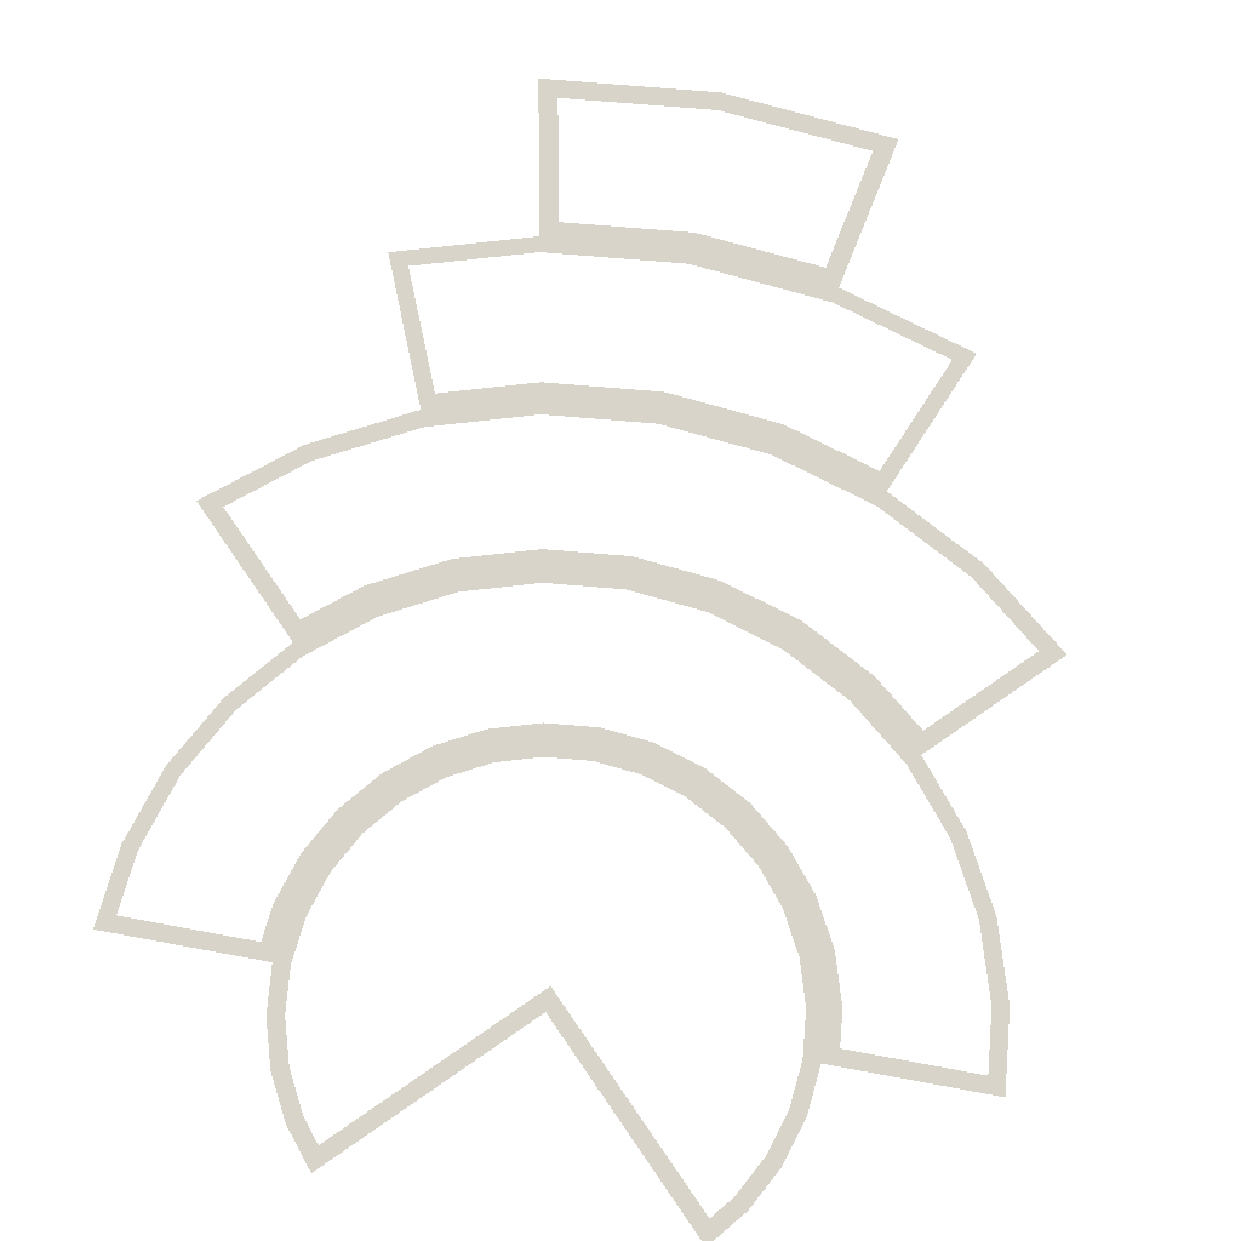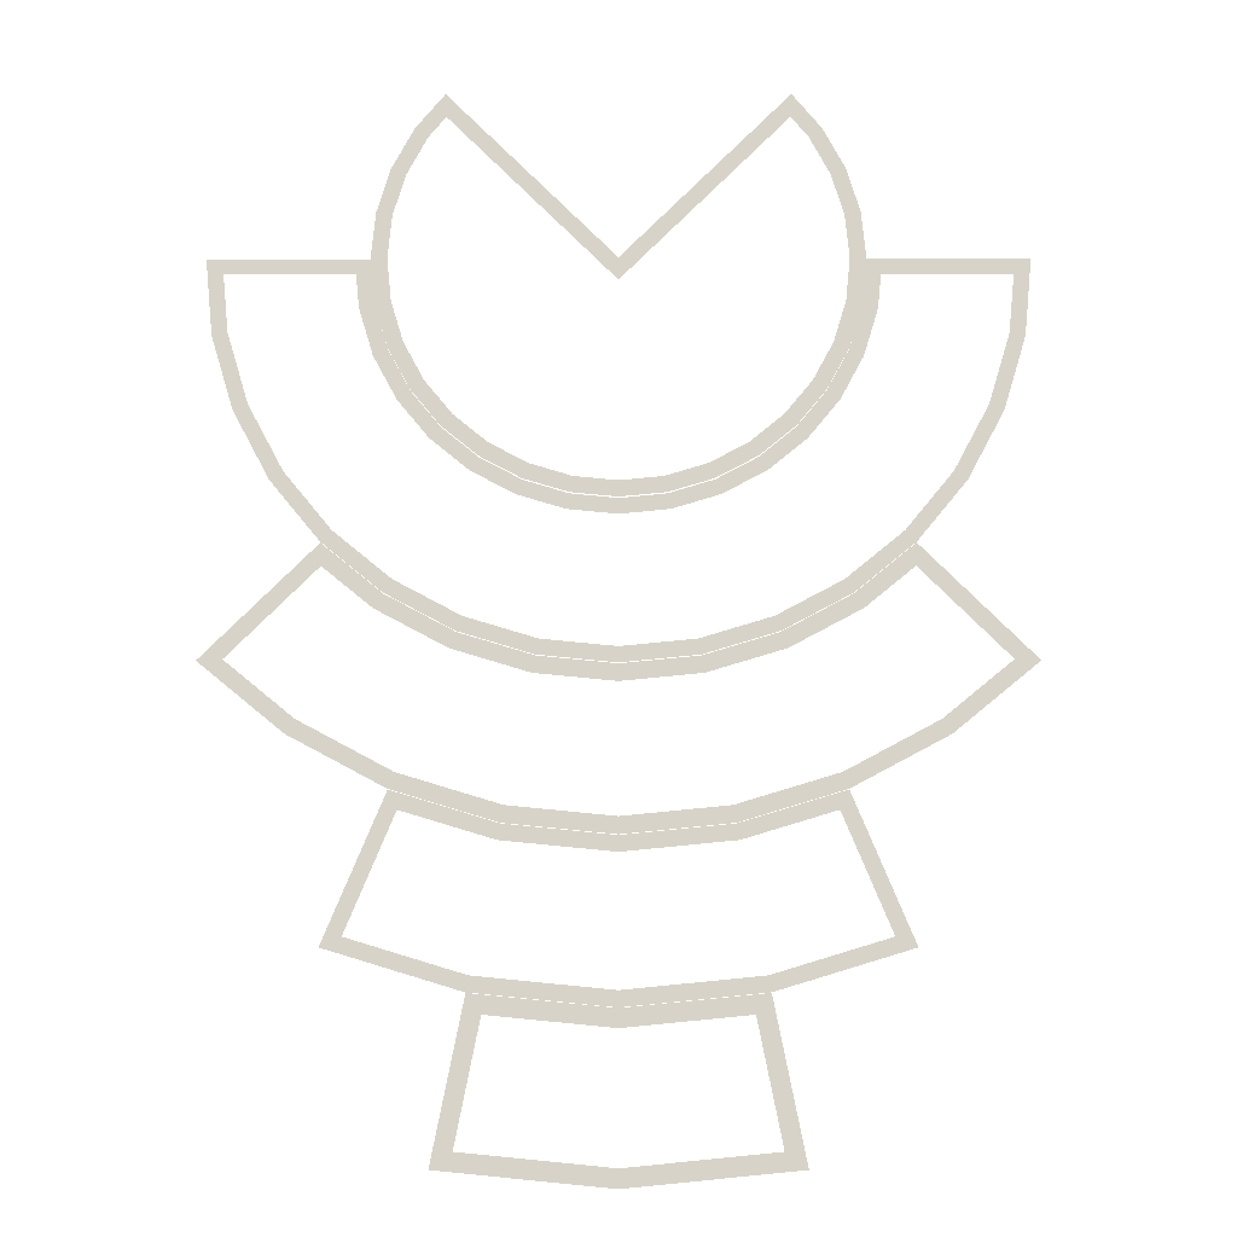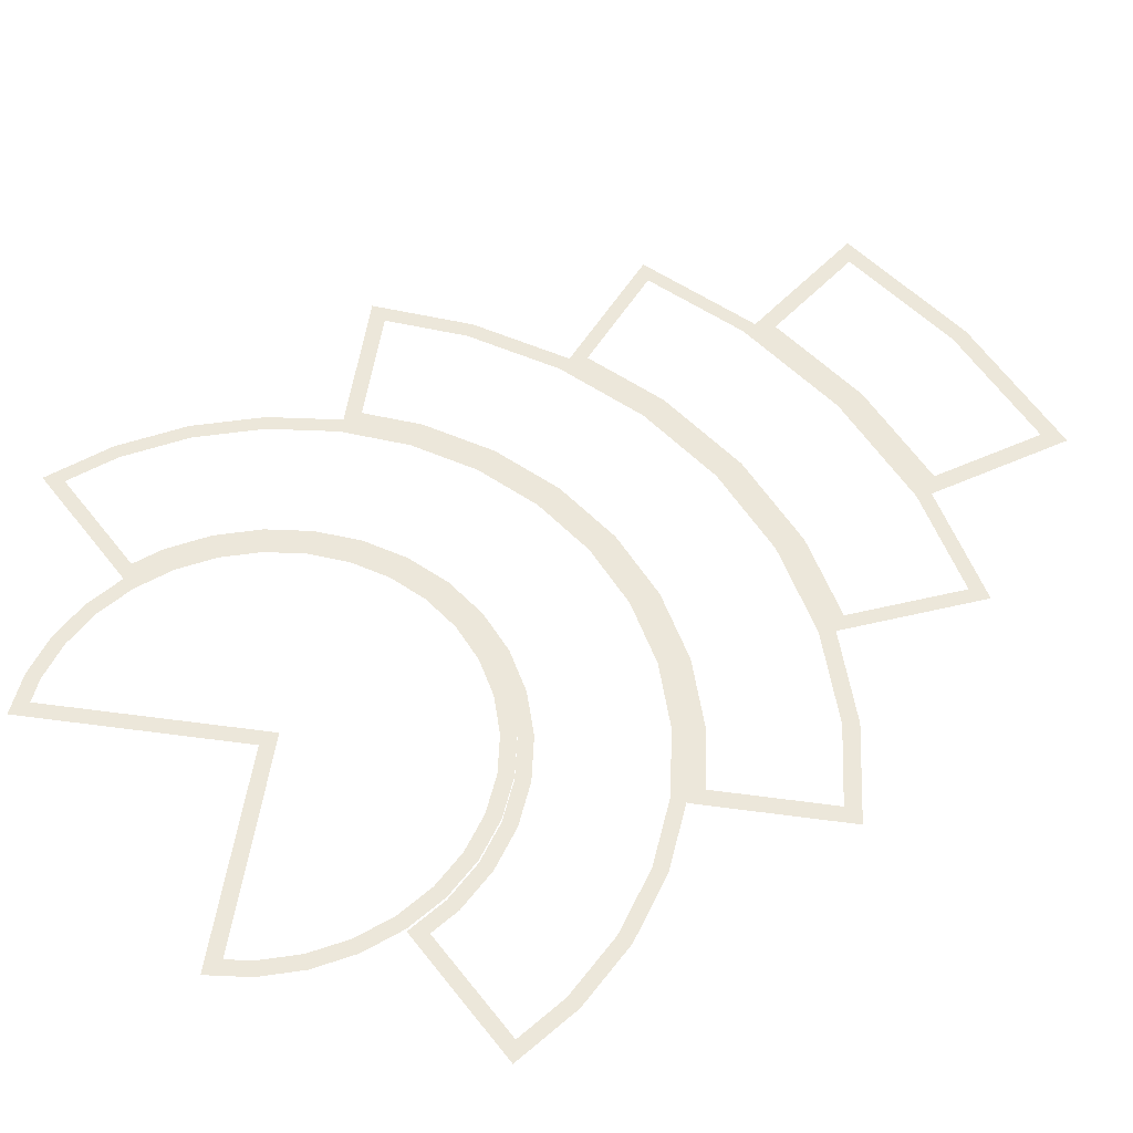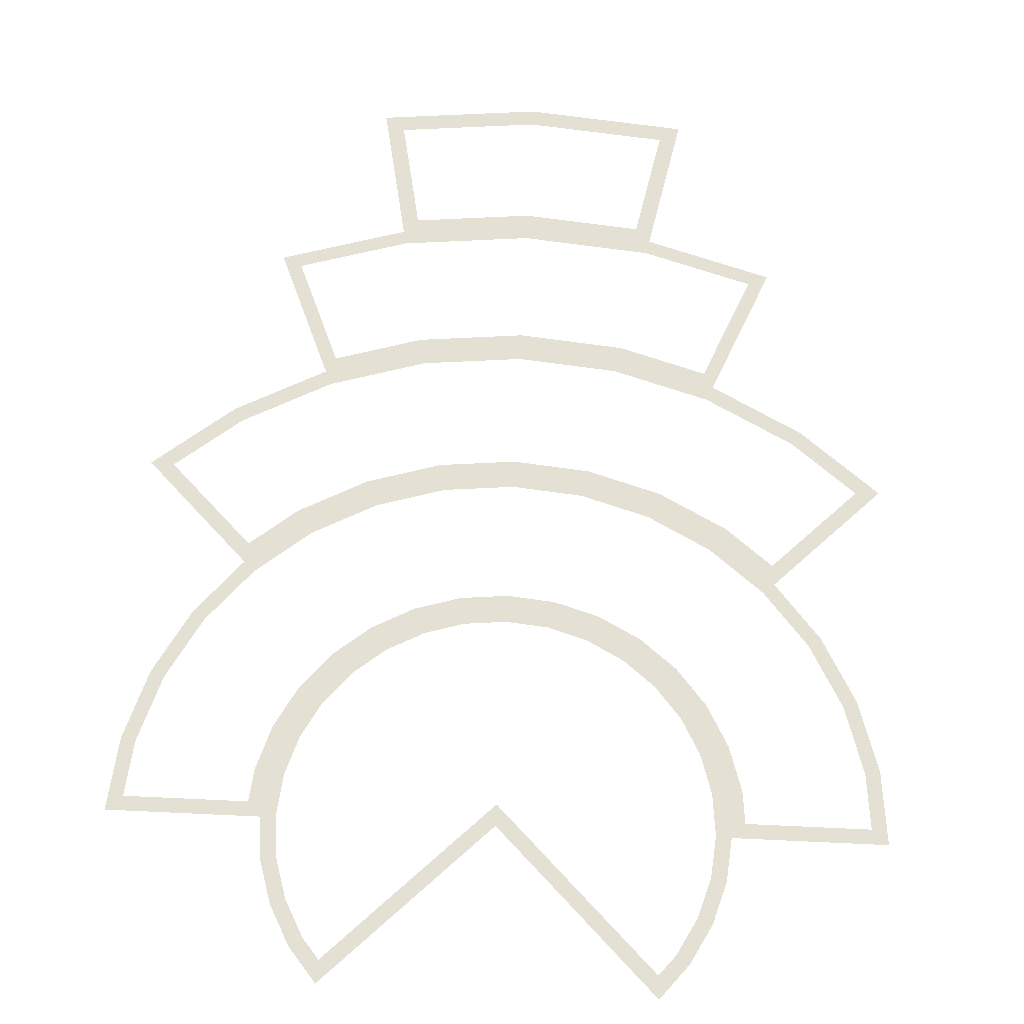
<metadata>
{"format":"obj","ext":"obj","renderer":"f3d","projection":"perspective","resolution":1024,"background":"white","views":[{"elev":75.3,"azim":10.4,"up":"+Y"},{"elev":-12.9,"azim":-179.9,"up":"+Z"},{"elev":53.5,"azim":53.2,"up":"+Y"},{"elev":65.2,"azim":2.7,"up":"+Y"}]}
</metadata>
<code>
o Cylinder.001_Cylinder.024
v -0.5 0 -1
v -0.5 1 -1
v -0.4025 0 -0.9904
v -0.4025 1 -0.9904
v -0.3087 0 -0.9619
v -0.3087 1 -0.9619
v -0.2222 0 -0.9157
v -0.2222 1 -0.9157
v -0.1464 0 -0.8536
v -0.1464 1 -0.8536
v -0.08427 0 -0.7778
v -0.08427 1 -0.7778
v -0.03806 0 -0.6913
v -0.03806 1 -0.6913
v -0.009607 0 -0.5975
v -0.009607 1 -0.5975
v 0 0 -0.5
v 0 1 -0.5
v -0.009607 0 -0.4025
v -0.009607 1 -0.4025
v -0.03806 0 -0.3087
v -0.03806 1 -0.3087
v -0.08427 0 -0.2222
v -0.08427 1 -0.2222
v -0.1464 0 -0.1464
v -0.1464 1 -0.1464
v -0.2222 0 -0.08427
v -0.2222 1 -0.08427
v -0.3087 0 -0.03806
v -0.3087 1 -0.03806
v -0.4025 0 -0.009607
v -0.4025 1 -0.009607
v -0.5 0 0
v -0.5 1 0
v -0.5975 0 -0.009607
v -0.5975 1 -0.009607
v -0.6913 0 -0.03806
v -0.6913 1 -0.03806
v -0.7778 0 -0.08427
v -0.7778 1 -0.08427
v -0.8536 0 -0.1464
v -0.8536 1 -0.1464
v -0.9157 0 -0.2222
v -0.9157 1 -0.2222
v -0.9619 0 -0.3087
v -0.9619 1 -0.3087
v -0.9904 0 -0.4025
v -0.9904 1 -0.4025
v -1 0 -0.5
v -1 1 -0.5
v -0.9904 0 -0.5975
v -0.9904 1 -0.5975
v -0.9619 0 -0.6913
v -0.9619 1 -0.6913
v -0.9157 0 -0.7778
v -0.9157 1 -0.7778
v -0.8536 0 -0.8536
v -0.8536 1 -0.8536
v -0.7778 0 -0.9157
v -0.7778 1 -0.9157
v -0.6913 0 -0.9619
v -0.6913 1 -0.9619
v -0.5975 0 -0.9904
v -0.5975 1 -0.9904
f 1 2 4 3
f 3 4 6 5
f 5 6 8 7
f 7 8 10 9
f 9 10 12 11
f 11 12 14 13
f 13 14 16 15
f 15 16 18 17
f 17 18 20 19
f 19 20 22 21
f 21 22 24 23
f 23 24 26 25
f 25 26 28 27
f 27 28 30 29
f 29 30 32 31
f 31 32 34 33
f 33 34 36 35
f 35 36 38 37
f 37 38 40 39
f 39 40 42 41
f 41 42 44 43
f 43 44 46 45
f 45 46 48 47
f 47 48 50 49
f 49 50 52 51
f 51 52 54 53
f 53 54 56 55
f 55 56 58 57
f 57 58 60 59
f 59 60 62 61
f 54 38 22
f 61 62 64 63
f 63 64 2 1
f 15 31 47
f 6 4 2
f 2 64 6
f 64 62 6
f 62 60 58
f 58 56 54
f 54 52 50
f 50 48 54
f 48 46 54
f 46 44 38
f 44 42 38
f 42 40 38
f 38 36 34
f 34 32 30
f 30 28 26
f 26 24 22
f 22 20 18
f 18 16 22
f 16 14 22
f 14 12 10
f 10 8 6
f 62 58 6
f 58 54 6
f 38 34 22
f 34 30 22
f 30 26 22
f 14 10 22
f 10 6 22
f 54 46 38
f 6 54 22
f 63 1 3
f 3 5 7
f 7 9 11
f 11 13 7
f 13 15 7
f 15 17 19
f 19 21 15
f 21 23 15
f 23 25 31
f 25 27 31
f 27 29 31
f 31 33 35
f 35 37 39
f 39 41 43
f 43 45 47
f 47 49 51
f 51 53 55
f 55 57 63
f 57 59 63
f 59 61 63
f 63 3 7
f 31 35 47
f 35 39 47
f 39 43 47
f 47 51 63
f 51 55 63
f 63 7 15
f 15 23 31
f 63 15 47
o Cylinder.010_Cylinder.017
v -0.5 0.18 -0.6421
v -1.277 0.18 -1.663
v -1.489 0.18 -1.489
v -1.035 0.18 -1.793
v -0.7729 0.18 -1.872
v -0.5 0.18 -1.899
v -0.2271 0.18 -1.872
v 0.03538 0.18 -1.793
v 0.2773 0.18 -1.663
v 0.4893 0.18 -1.489
v 0.6632 0.18 -1.277
v 0.7925 0.18 -1.035
v 0.8721 0.18 -0.7729
v 0.899 0.18 -0.5
v 0.8721 0.18 -0.2271
v 0.7925 0.18 0.03538
v 0.6632 0.18 0.2773
v 0.5533 0.18 0.4112
v -1.553 0.18 0.4112
v -1.663 0.18 0.2773
v -1.793 0.18 0.03538
v -1.872 0.18 -0.2271
v -1.899 0.18 -0.5
v -1.872 0.18 -0.7729
v -1.793 0.18 -1.035
v -1.663 0.18 -1.277
v -1.333 0.18 -1.747
v -1.561 0.18 -1.561
v -1.074 0.18 -1.886
v -0.7926 0.18 -1.971
v -0.5 0.18 -2
v -0.2074 0.18 -1.971
v 0.07402 0.18 -1.886
v 0.3334 0.18 -1.747
v 0.5607 0.18 -1.561
v 0.7472 0.18 -1.333
v 0.8858 0.18 -1.074
v 0.9712 0.18 -0.7926
v 1 0.18 -0.5
v 0.9712 0.18 -0.2074
v 0.8858 0.18 0.07402
v 0.7472 0.18 0.3334
v 0.5607 0.18 0.5607
v -1.747 0.18 0.3334
v -1.561 0.18 0.5607
v -1.886 0.18 0.07402
v -1.971 0.18 -0.2074
v -2 0.18 -0.5
v -1.971 0.18 -0.7926
v -1.886 0.18 -1.074
v -1.747 0.18 -1.333
v -0.5 0.18 -0.5
v -1.287 0.05514 -5.037
v -0.5005 0.05514 -5.114
v -0.5008 0.05514 -5.899
v -1.44 0.05514 -5.807
v 0.4387 0.05514 -5.807
v 0.2856 0.05514 -5.037
v -0.5008 0.05514 -6.014
v -1.576 0.05514 -5.908
v 0.5749 0.05514 -5.908
v 0.3772 0.05514 -4.913
v -0.5004 0.05514 -5
v -1.378 0.05514 -4.913
v 1.091 0.09449 -4.595
v 0.3591 0.09449 -4.817
v -0.4996 0.09449 -4.901
v -1.358 0.09449 -4.817
v -2.09 0.09449 -4.595
v -1.203 0.09449 -4.036
v -1.785 0.09449 -3.86
v 0.7857 0.09449 -3.86
v -0.5 0.09449 -4.106
v 0.2034 0.09449 -4.036
v 1.222 0.09449 -4.657
v 0.3783 0.09449 -4.913
v -0.4996 0.09449 -5
v -1.377 0.09449 -4.913
v -2.222 0.09449 -4.657
v -1.184 0.09449 -3.94
v -1.842 0.09449 -3.74
v -0.5 0.09449 -4.007
v 0.1842 0.09449 -3.94
v 0.8422 0.09449 -3.74
v -2.823 0.1228 -2.972
v -2.39 0.1228 -3.328
v -1.802 0.1228 -3.643
v -1.164 0.1228 -3.836
v -0.5 0.1228 -3.901
v 0.1636 0.1228 -3.836
v 0.8017 0.1228 -3.643
v 1.39 0.1228 -3.328
v 1.823 0.1228 -2.972
v -2.259 0.1228 -2.408
v -1.947 0.1228 -2.665
v -1.496 0.1228 -2.906
v -1.008 0.1228 -3.054
v -0.5 0.1228 -3.104
v 0.007957 0.1228 -3.054
v 0.4964 0.1228 -2.906
v 0.9465 0.1228 -2.665
v 1.259 0.1228 -2.408
v -2.449 0.1228 -3.416
v -2.98 0.1228 -2.98
v -1.842 0.1228 -3.74
v -1.184 0.1228 -3.94
v -0.5 0.1228 -4.007
v 0.1842 0.1228 -3.94
v 0.8422 0.1228 -3.74
v 1.449 0.1228 -3.416
v 1.98 0.1228 -2.98
v -2.266 0.1228 -2.266
v 1.266 0.1228 -2.266
v -1.888 0.1228 -2.577
v -1.456 0.1228 -2.808
v -0.9873 0.1228 -2.95
v -0.5 0.1228 -2.998
v -0.01269 0.1228 -2.95
v 0.8877 0.1228 -2.577
v 0.4559 0.1228 -2.808
v -0.03172 0.1499 -2.854
v -0.5 0.1499 -2.9
v 0.4186 0.1499 -2.718
v 0.8336 0.1499 -2.496
v 1.197 0.1499 -2.197
v 1.496 0.1499 -1.834
v 1.718 0.1499 -1.419
v 1.854 0.1499 -0.9683
v 1.891 0.1499 -0.597
v -2.891 0.1499 -0.5971
v -2.854 0.1499 -0.9683
v -2.718 0.1499 -1.419
v -2.496 0.1499 -1.834
v -2.197 0.1499 -2.197
v -1.834 0.1499 -2.496
v -1.419 0.1499 -2.718
v -0.9683 0.1499 -2.854
v -1.111 0.1499 -1.976
v -0.8117 0.1499 -2.067
v -1.388 0.1499 -1.828
v -1.63 0.1499 -1.63
v -1.828 0.1499 -1.388
v -1.976 0.1499 -1.111
v -2.067 0.1499 -0.8117
v -2.088 0.1499 -0.5971
v -0.1883 0.1499 -2.067
v -0.5 0.1499 -2.098
v 0.1113 0.1499 -1.976
v 0.3875 0.1499 -1.828
v 0.6296 0.1499 -1.63
v 0.8283 0.1499 -1.388
v 0.9759 0.1499 -1.111
v 1.067 0.1499 -0.8117
v 1 0.09 -0.5
v 1.088 0.1499 -0.597
v -0.01269 0.1499 -2.95
v -0.5 0.1499 -2.998
v 0.4559 0.1499 -2.808
v 0.8877 0.1499 -2.577
v 1.266 0.1499 -2.266
v 1.577 0.1499 -1.888
v 1.808 0.1499 -1.456
v 1.95 0.1499 -0.9873
v 1.998 0.1499 -0.5
v -2.95 0.1499 -0.9873
v -2.998 0.1499 -0.5
v -2.808 0.1499 -1.456
v -2.577 0.1499 -1.888
v -2.266 0.1499 -2.266
v -1.888 0.1499 -2.577
v -1.456 0.1499 -2.808
v -0.9873 0.1499 -2.95
v -0.7926 0.1499 -1.971
v 1 0.1499 -0.5
v -2 0.1499 -0.5
v -1.074 0.1499 -1.886
v -1.333 0.1499 -1.747
v -1.561 0.1499 -1.561
v -1.747 0.1499 -1.333
v -1.886 0.1499 -1.074
v -1.971 0.1499 -0.7926
v -0.5 0.1499 -2
v -0.2074 0.1499 -1.971
v 0.07402 0.1499 -1.886
v 0.3334 0.1499 -1.747
v 0.5607 0.1499 -1.561
v 0.7472 0.1499 -1.333
v 0.8858 0.1499 -1.074
v 0.9712 0.1499 -0.7926
f 67 66 91 92
f 66 68 93 91
f 68 69 94 93
f 69 70 95 94
f 70 71 96 95
f 71 72 97 96
f 72 73 98 97
f 73 74 99 98
f 74 75 100 99
f 75 76 101 100
f 76 77 102 101
f 77 78 103 102
f 78 79 104 103
f 79 80 105 104
f 80 81 106 105
f 81 82 107 106
f 83 84 108 109
f 84 85 110 108
f 85 86 111 110
f 86 87 112 111
f 87 88 113 112
f 88 89 114 113
f 89 90 115 114
f 90 67 92 115
f 82 65 116 107
f 65 83 109 116
f 120 119 123 124
f 119 121 125 123
f 121 122 126 125
f 122 118 127 126
f 117 120 124 128
f 118 117 128 127
f 130 129 139 140
f 131 130 140 141
f 132 131 141 142
f 133 132 142 143
f 134 135 145 144
f 135 133 143 145
f 137 134 144 146
f 138 137 146 147
f 136 138 147 148
f 129 136 148 139
f 149 150 167 168
f 150 151 169 167
f 151 152 170 169
f 152 153 171 170
f 153 154 172 171
f 154 155 173 172
f 155 156 174 173
f 156 157 175 174
f 158 149 168 176
f 157 166 177 175
f 159 158 176 178
f 160 159 178 179
f 161 160 179 180
f 162 161 180 181
f 163 162 181 182
f 165 164 184 183
f 164 163 182 184
f 166 165 183 177
f 186 185 220 221
f 185 187 222 220
f 187 188 223 222
f 188 189 224 223
f 189 190 225 224
f 190 191 226 225
f 191 192 227 226
f 192 193 228 227
f 194 195 229 230
f 195 196 231 229
f 196 197 232 231
f 197 198 233 232
f 198 199 234 233
f 199 200 235 234
f 200 201 236 235
f 201 186 221 236
f 193 219 238 228
f 209 194 230 239
f 203 202 240 237
f 202 204 241 240
f 204 205 242 241
f 205 206 243 242
f 206 207 244 243
f 207 208 245 244
f 208 209 239 245
f 211 203 237 246
f 210 211 246 247
f 212 210 247 248
f 213 212 248 249
f 214 213 249 250
f 215 214 250 251
f 216 215 251 252
f 217 216 252 253
f 219 217 253 238
l 218 238

</code>
